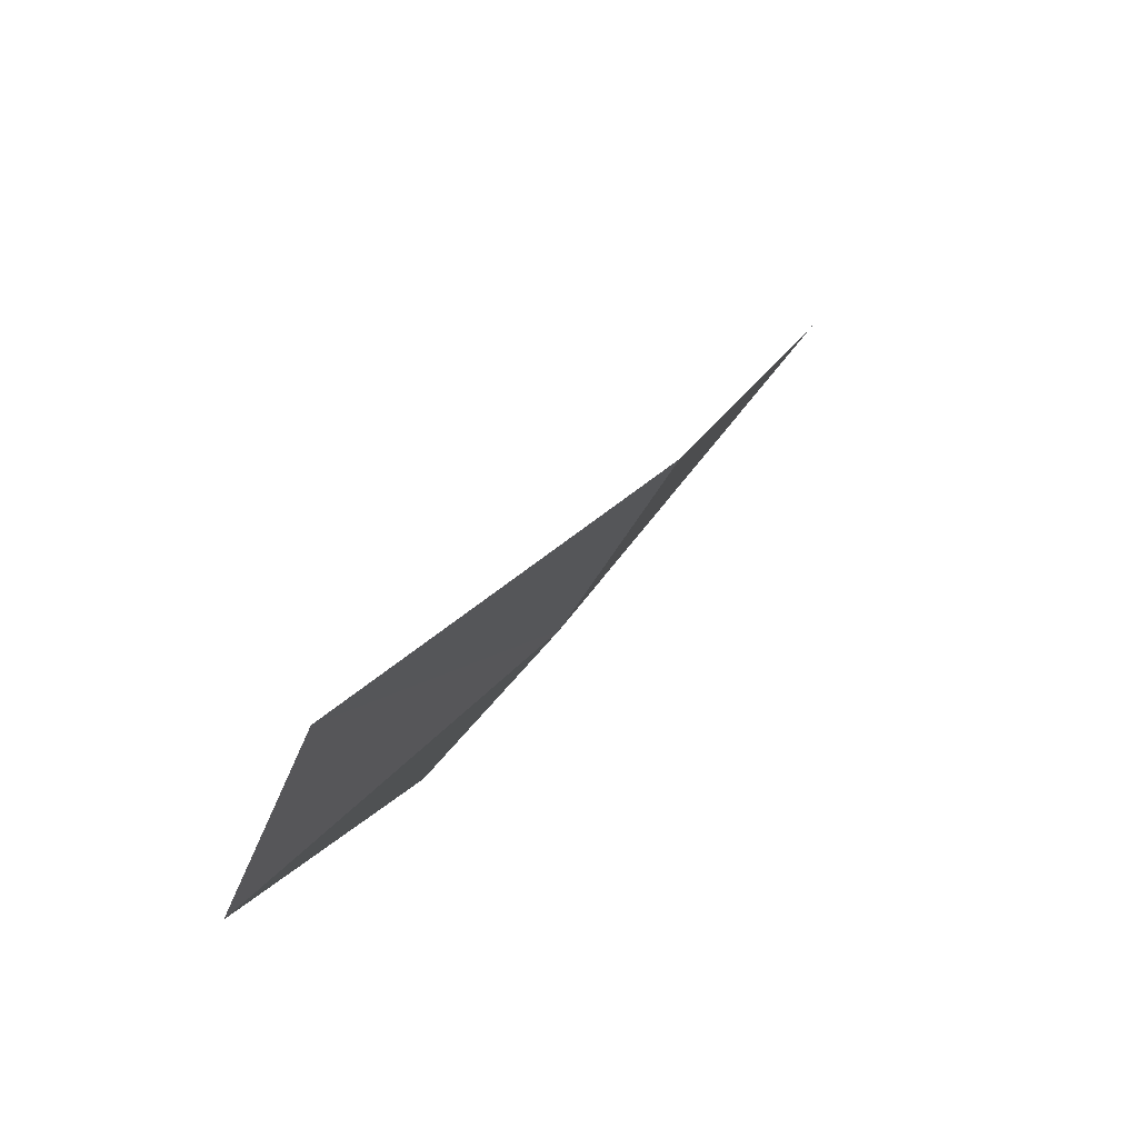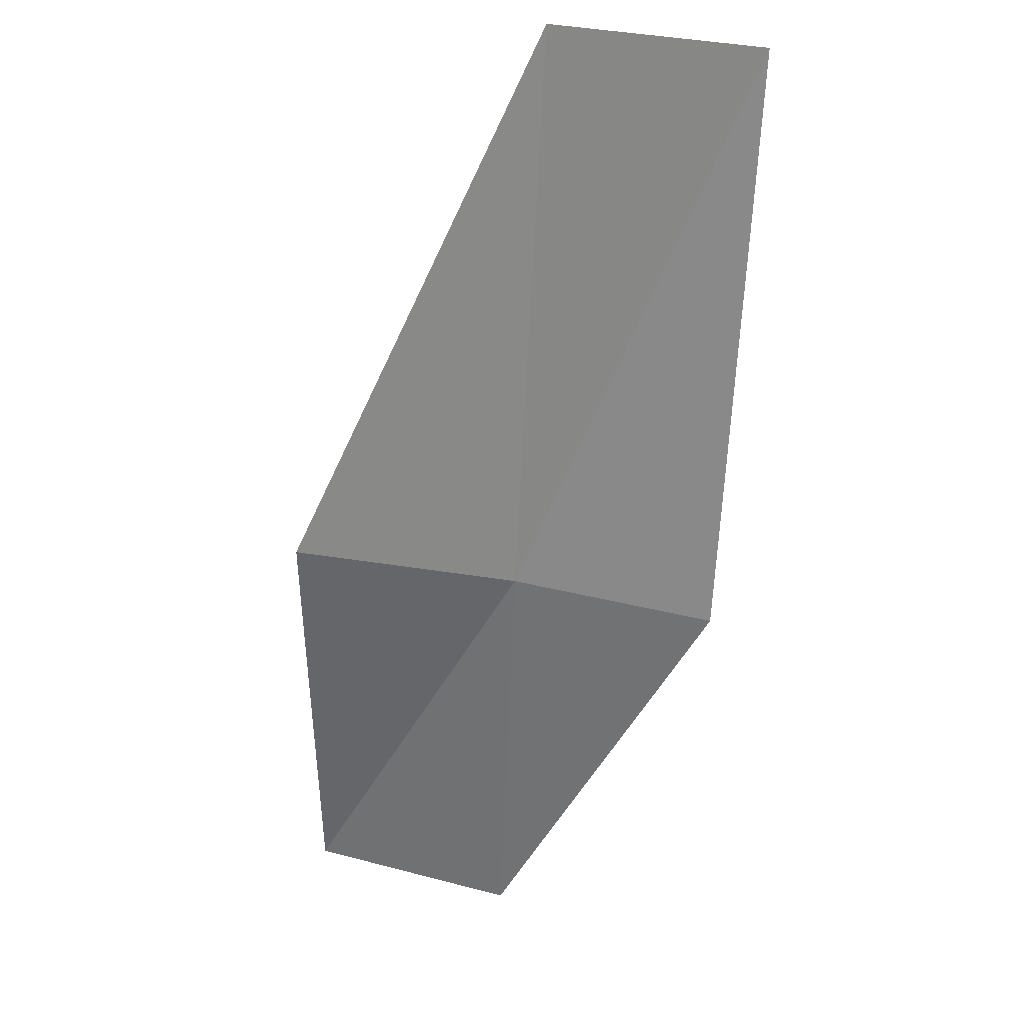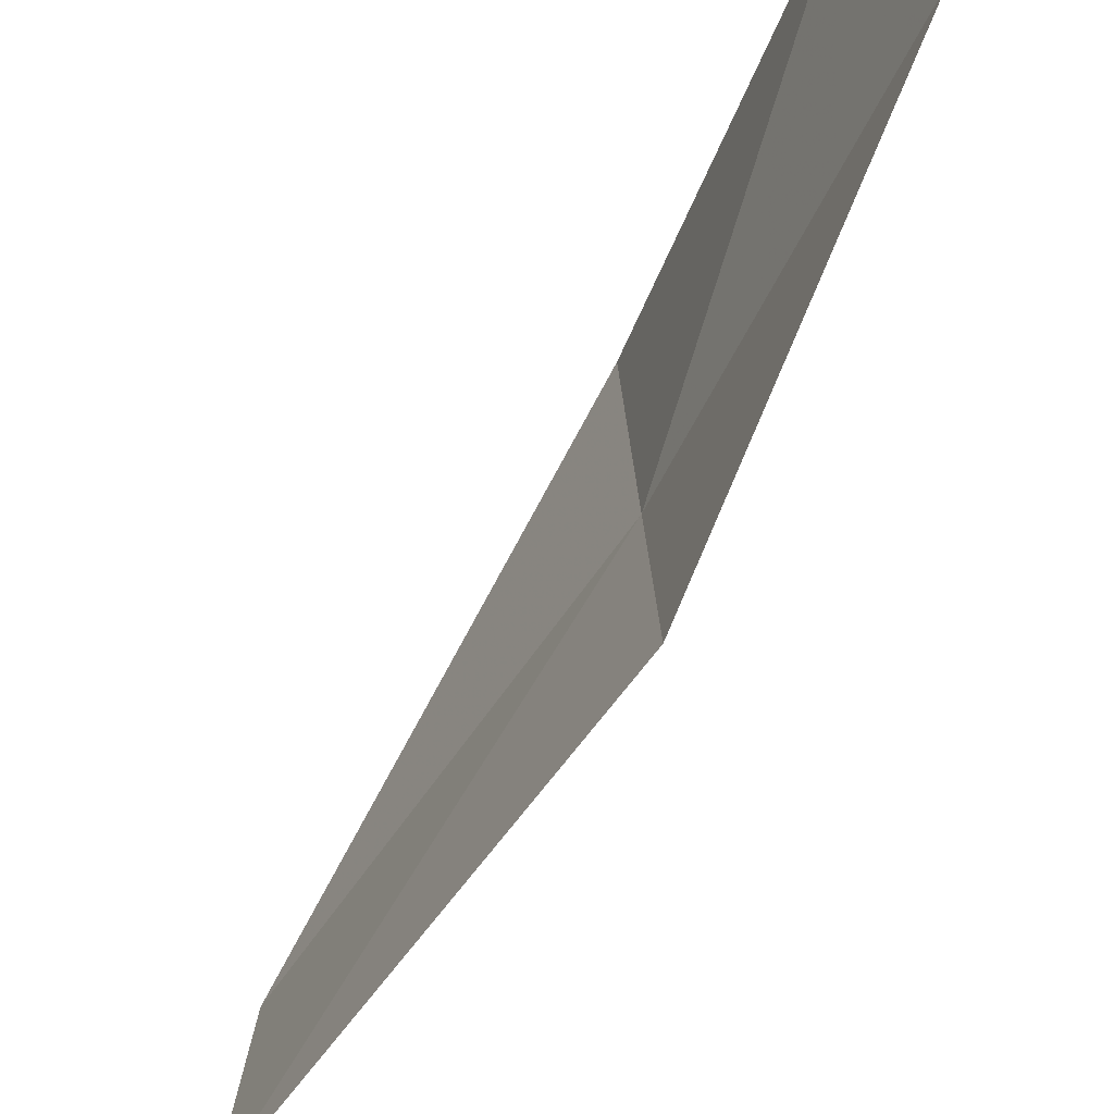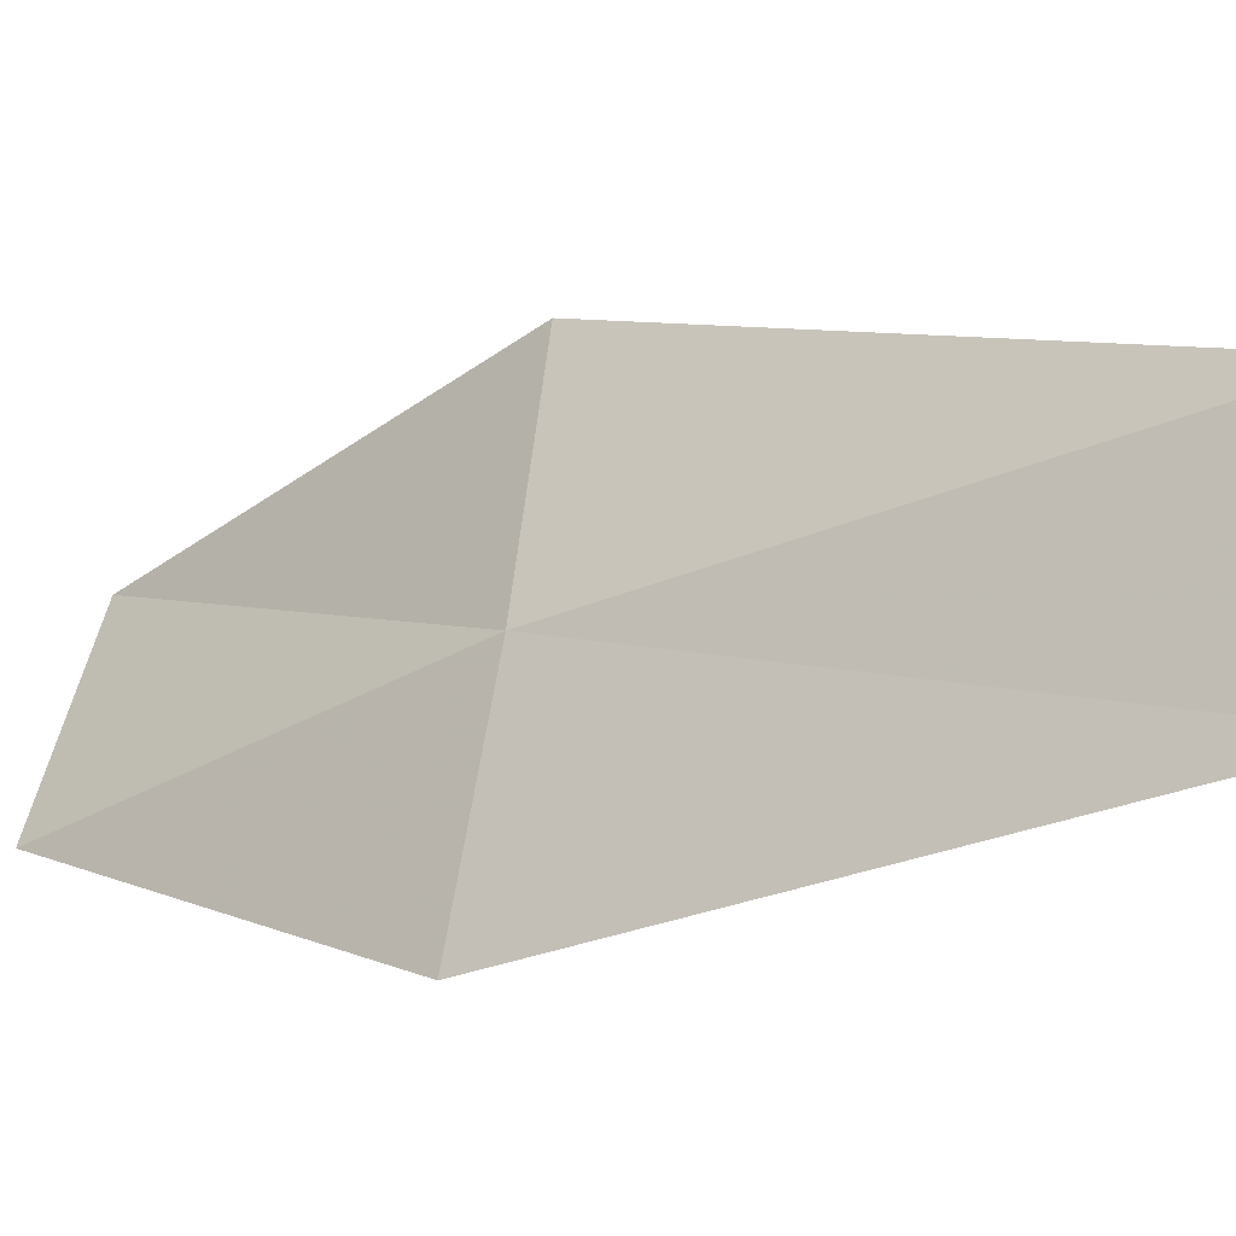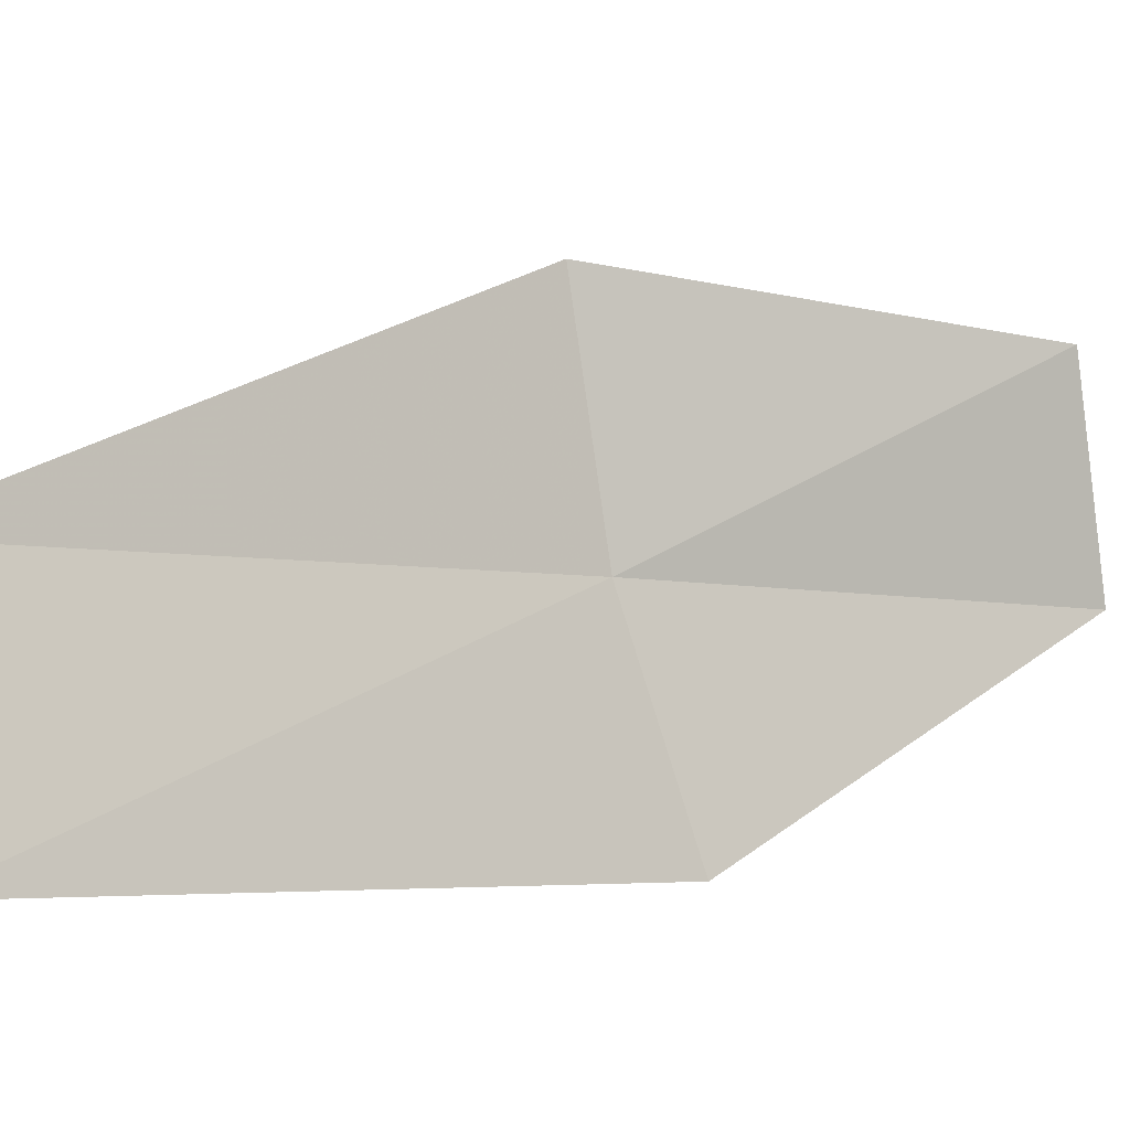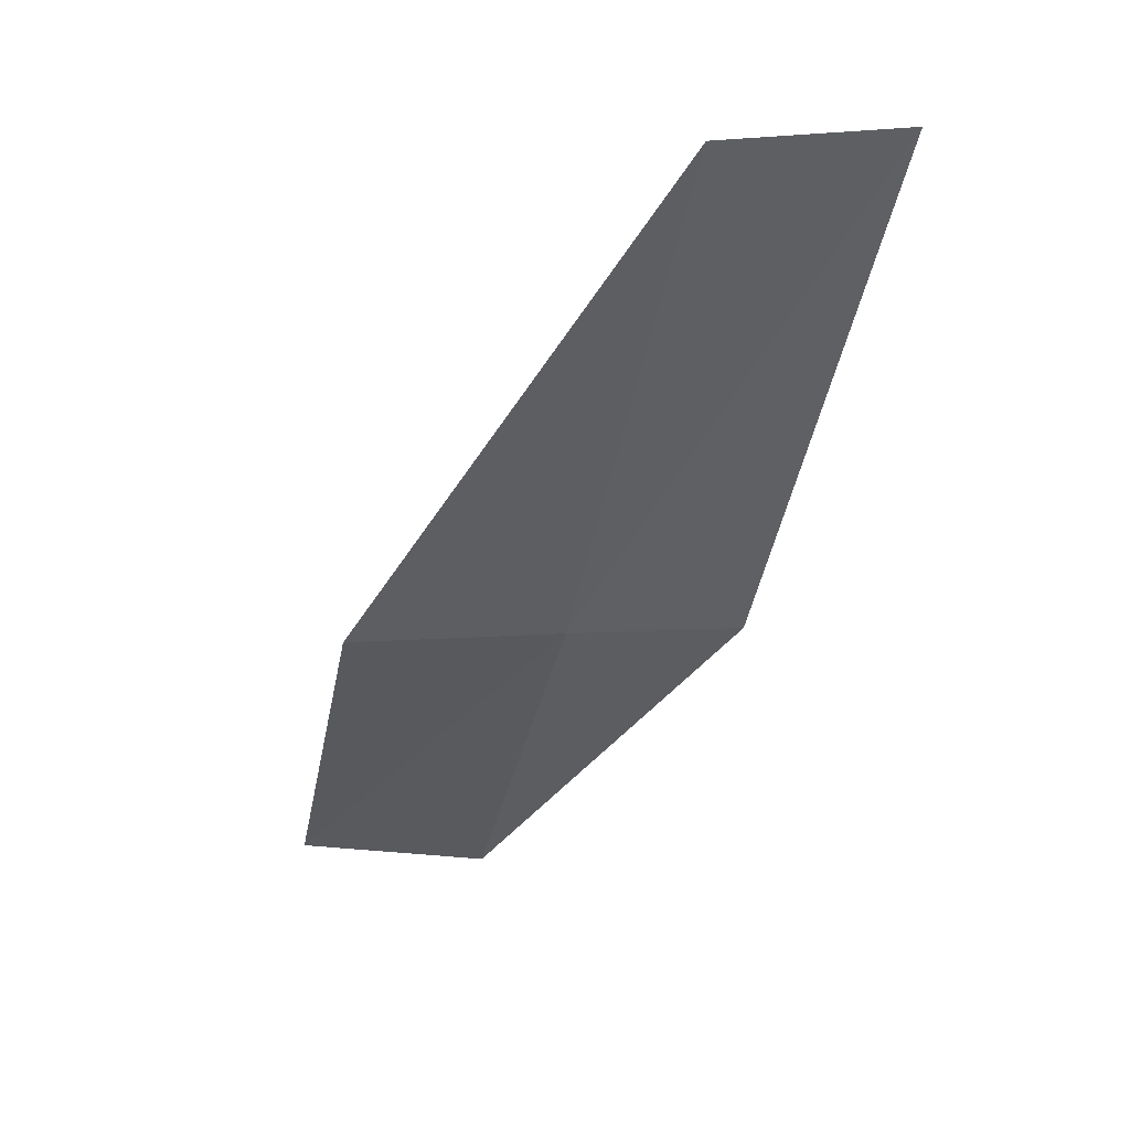
<metadata>
{"format":"obj","ext":"obj","renderer":"f3d","projection":"perspective","resolution":1024,"background":"white","views":[{"elev":-39.3,"azim":-21.1,"up":"+Y"},{"elev":-3.1,"azim":84.8,"up":"+Y"},{"elev":-50.3,"azim":-60.7,"up":"+Z"},{"elev":-30.8,"azim":91.3,"up":"+Z"},{"elev":-4.4,"azim":-158.4,"up":"+Z"},{"elev":18.0,"azim":68.7,"up":"+Y"}]}
</metadata>
<code>
v 8.101 -0.2318 7.088
v 3.751 -5.852 6.949
v 3.88 -4.999 10.12
v 7.201 -0.8765 3.709
v 8.475 0.2143 10.62
v 12 7.553 3.672
v 12.7 7.622 7.057
f 1 3 2
f 1 2 4
f 1 5 3
f 1 4 6
f 1 7 5
f 1 6 7

</code>
